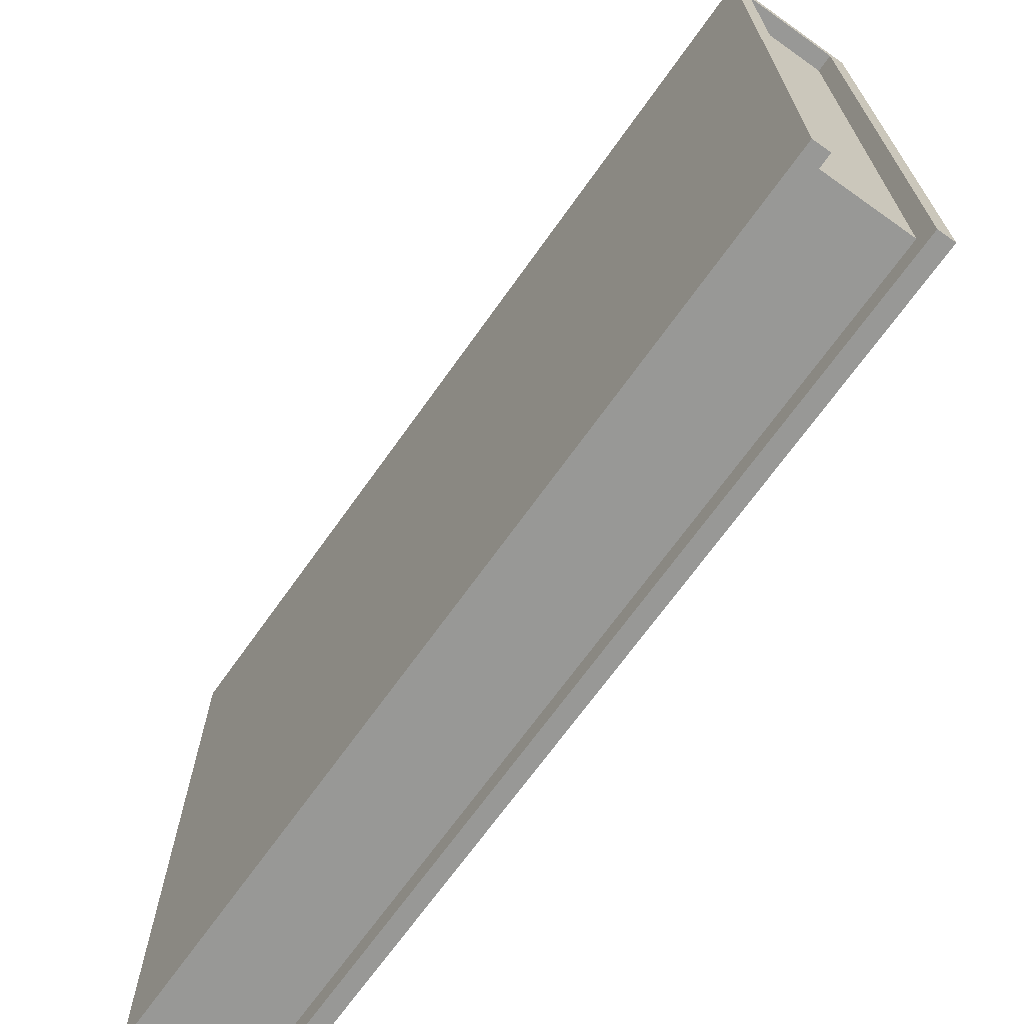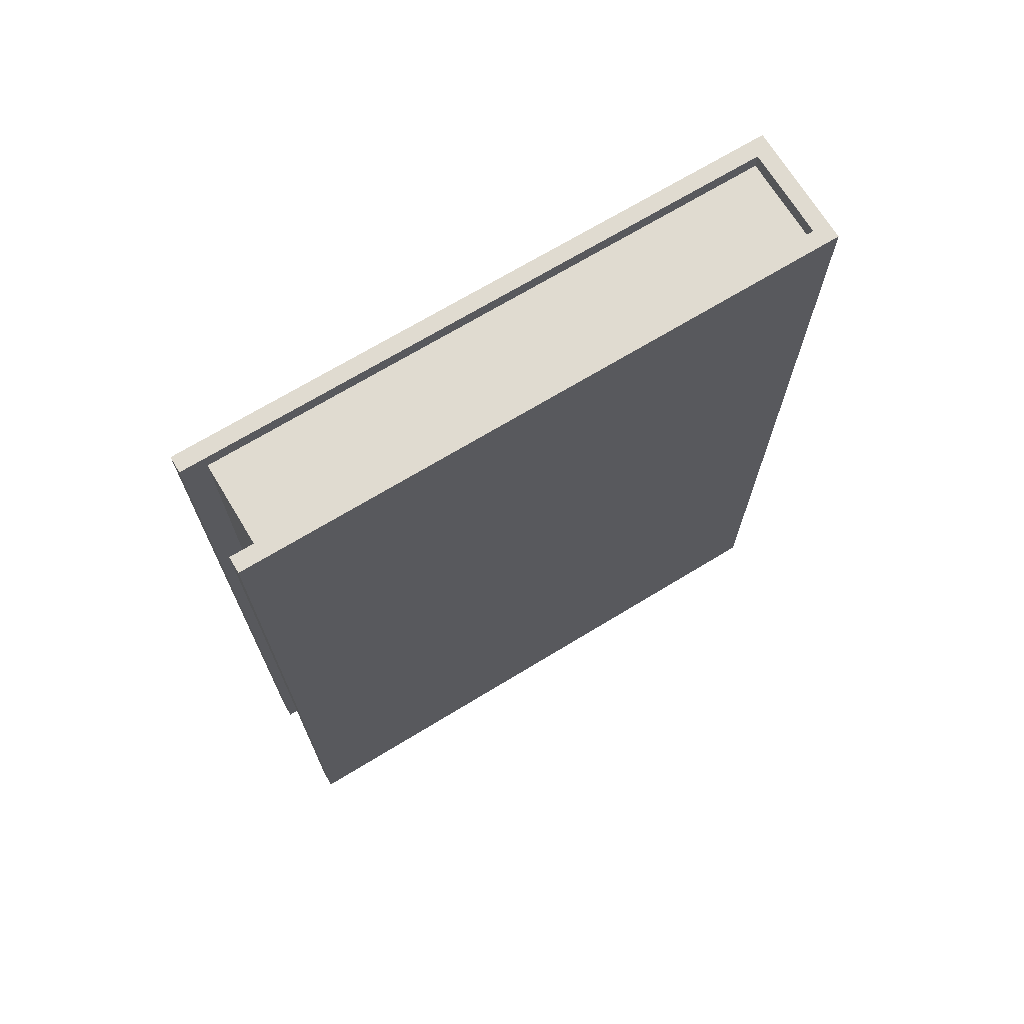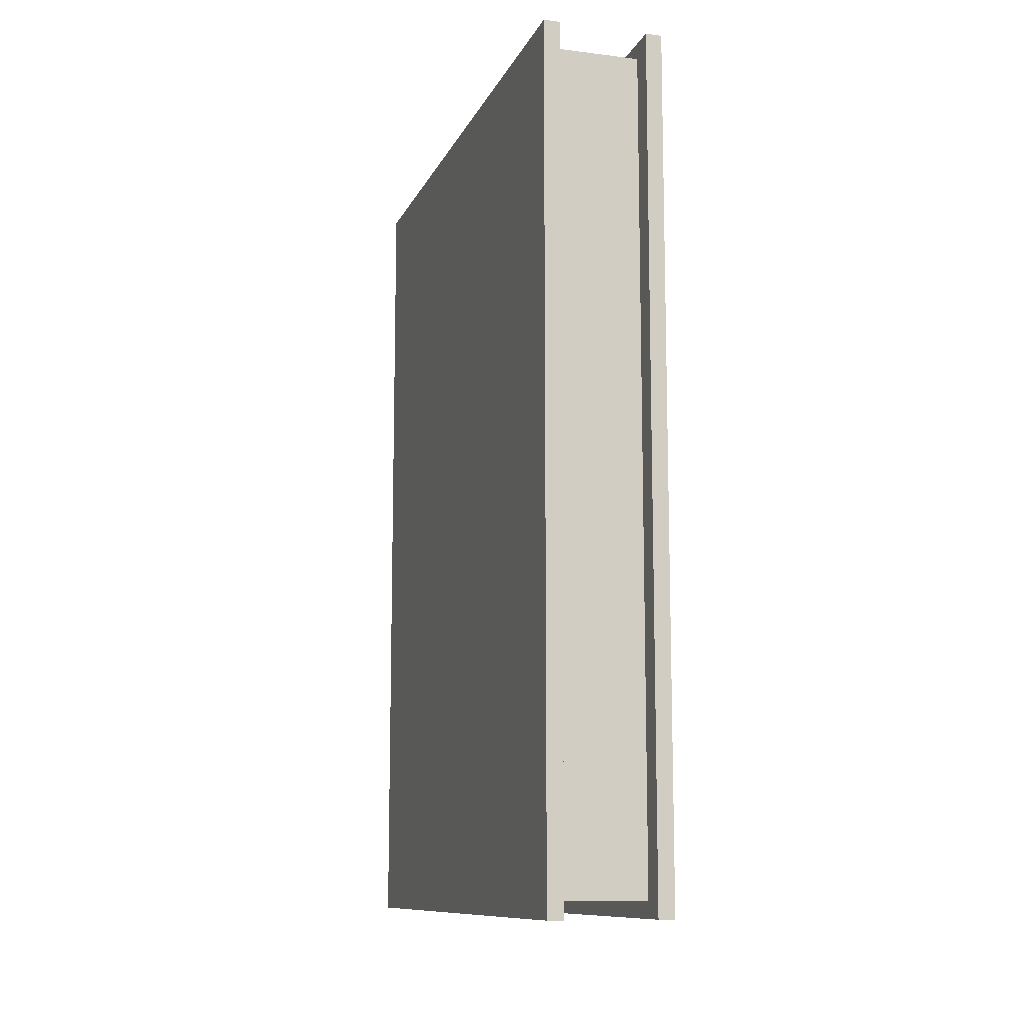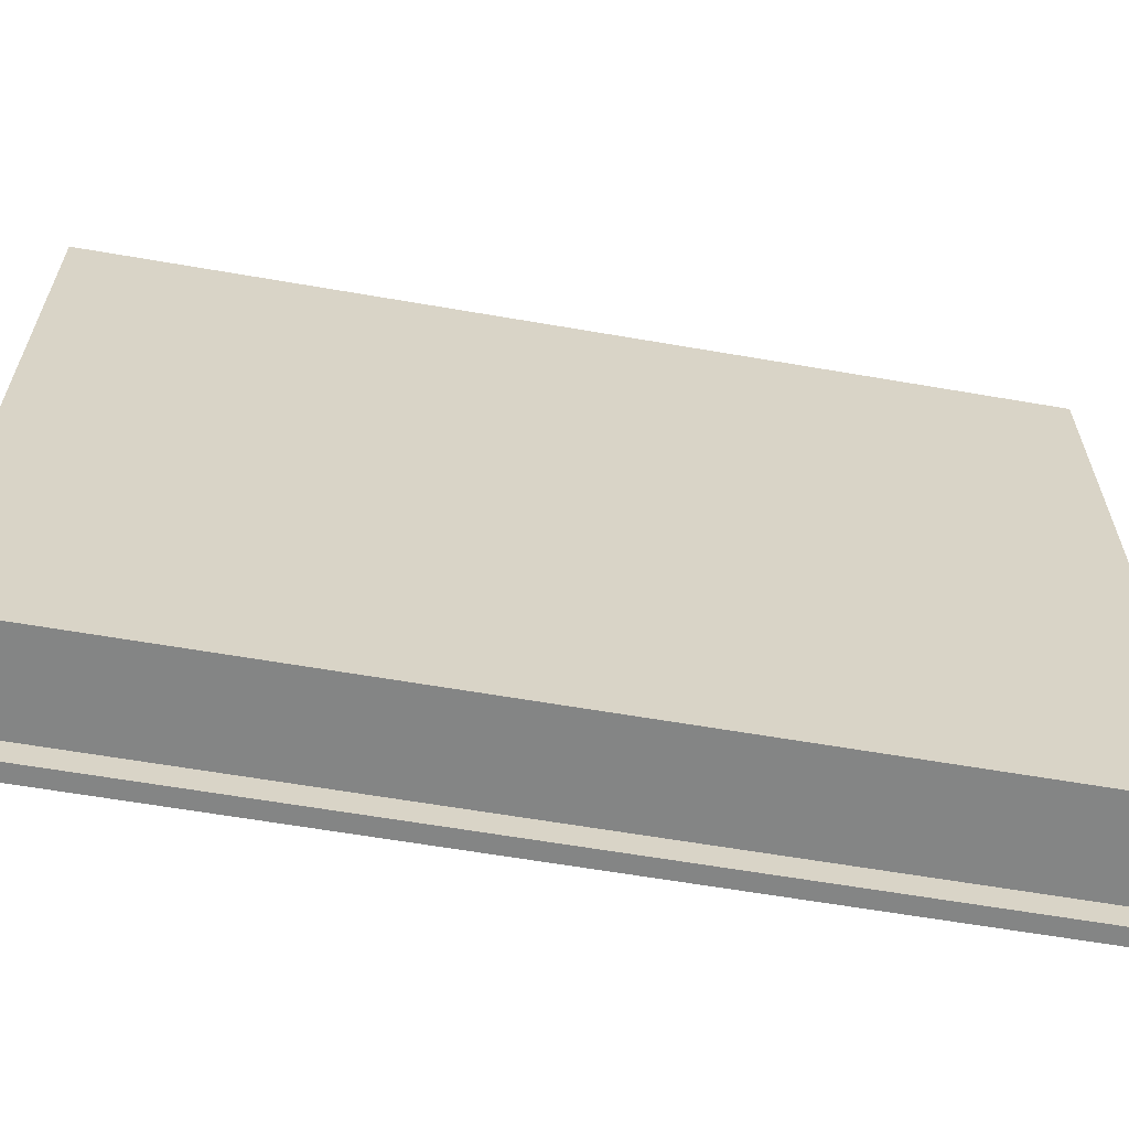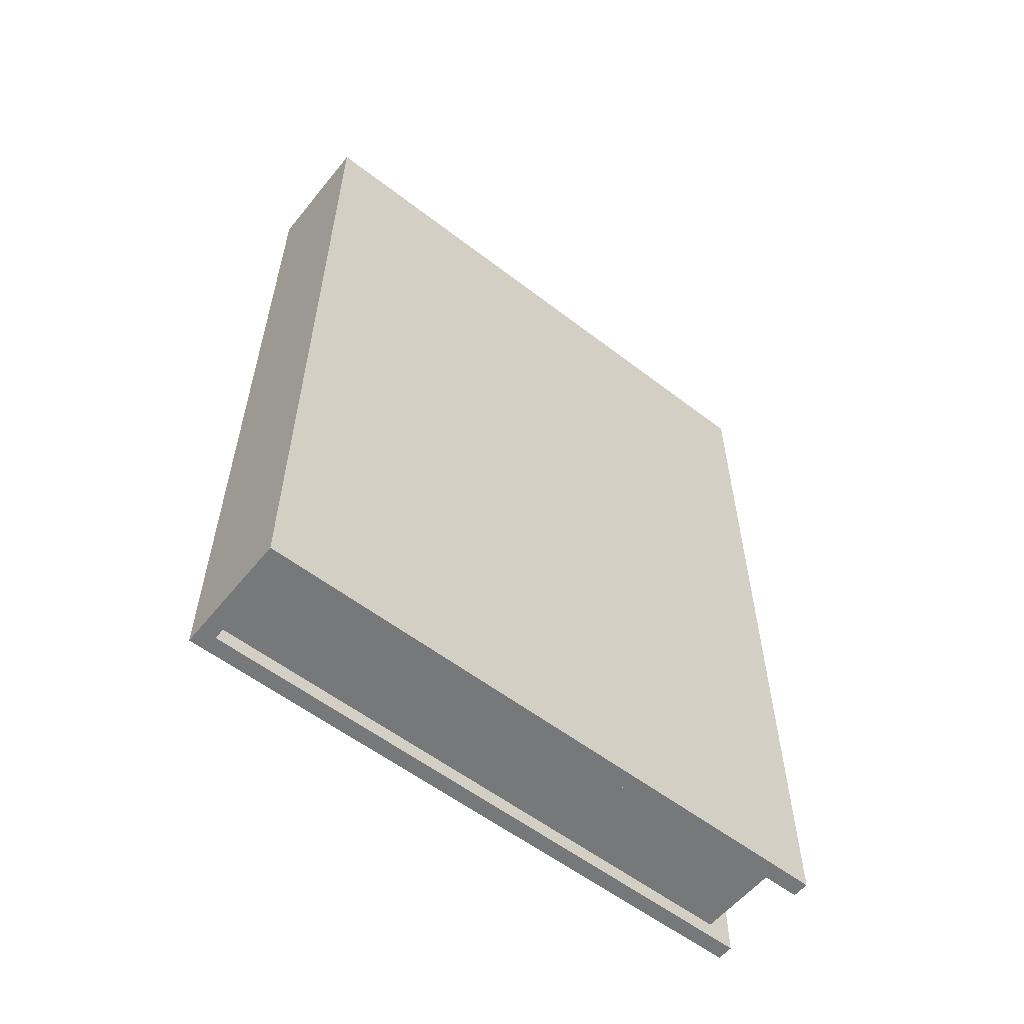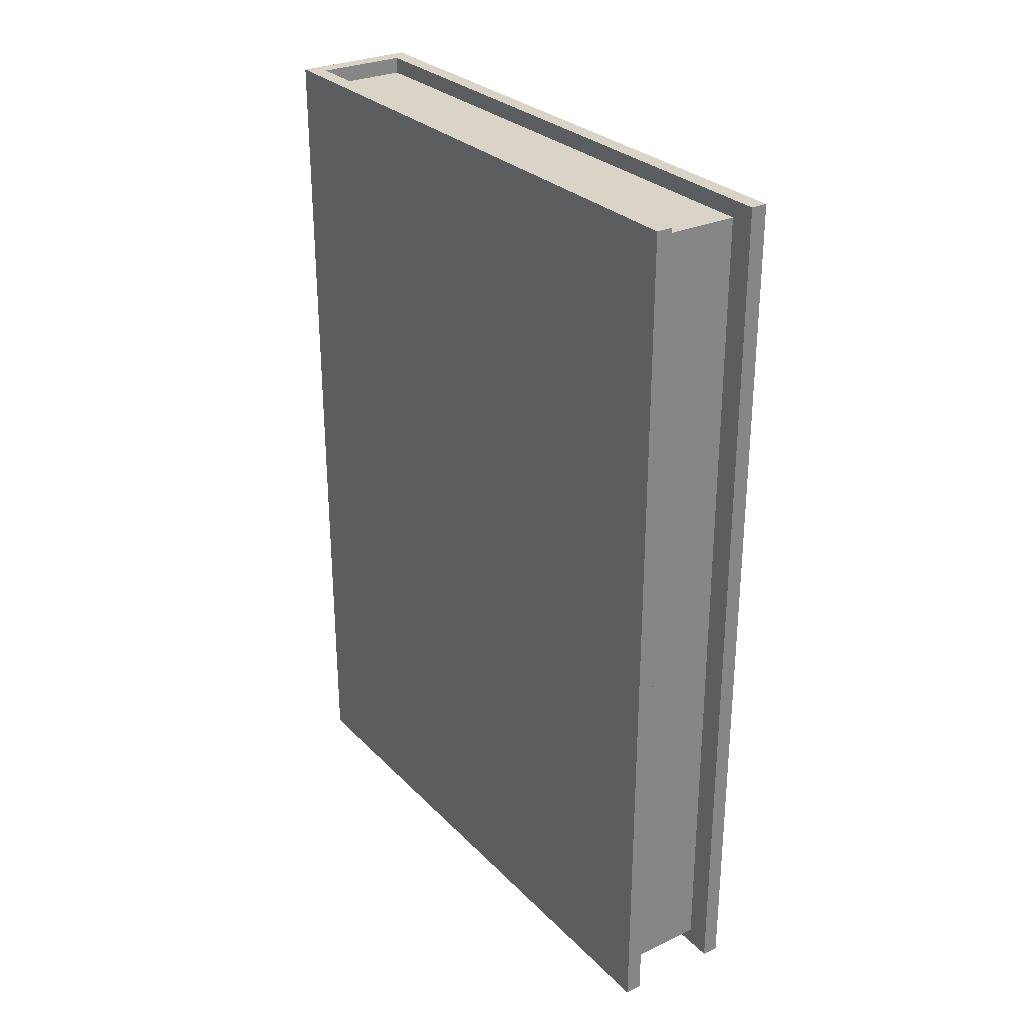
<metadata>
{"format":"obj","ext":"obj","renderer":"f3d","projection":"perspective","resolution":1024,"background":"white","views":[{"elev":-68.5,"azim":144.7,"up":"+Z"},{"elev":69.9,"azim":-121.3,"up":"+Y"},{"elev":-10.8,"azim":163.0,"up":"+Y"},{"elev":-61.6,"azim":80.0,"up":"+Z"},{"elev":-57.4,"azim":51.4,"up":"+Y"},{"elev":28.7,"azim":145.4,"up":"+Y"}]}
</metadata>
<code>
o 立方体
v -0.015 0.21 0.075
v -0.015 0.21 -0.075
v -0.015 0 -0.075
v -0.015 0 0.075
v 0.015 0.21 0.075
v 0.015 0 0.075
v 0.015 0.21 -0.075
v 0.011 0.21 -0.075
v 0.011 0.21 -0.069
v 0.011 0.21 0.071
v -0.011 0.21 0.071
v -0.011 0.21 -0.069
v -0.011 0.21 -0.075
v -0.011 0.206 -0.075
v -0.011 0.004 -0.075
v -0.011 0 -0.075
v -0.011 0 -0.069
v -0.011 0 0.071
v 0.011 0 0.071
v 0.011 0 -0.069
v 0.011 0 -0.075
v 0.015 0 -0.075
v 0.011 0.206 -0.075
v 0.011 0.004 -0.075
v 0.011 0.206 -0.069
v 0.011 0.206 0.071
v -0.011 0.206 0.071
v -0.011 0.206 -0.069
v -0.011 0.004 -0.069
v 0.011 0.004 -0.069
v -0.011 0.004 0.071
v 0.011 0.004 0.071
f 27 26 25
f 28 25 30
f 30 32 31
f 28 27 25
f 29 28 30
f 29 30 31
f 2 3 4
f 1 4 6
f 5 10 11
f 3 14 15
f 4 18 19
f 5 6 22
f 23 7 24
f 8 23 25
f 26 10 9
f 10 26 27
f 11 27 28
f 14 13 12
f 14 28 29
f 25 23 24
f 17 16 15
f 21 20 30
f 18 17 29
f 18 31 32
f 30 20 19
f 1 2 4
f 5 1 6
f 12 2 1
f 9 7 8
f 12 13 2
f 5 7 9
f 11 12 1
f 5 9 10
f 11 1 5
f 14 3 2
f 3 15 16
f 2 13 14
f 20 22 6
f 17 3 16
f 20 21 22
f 4 3 17
f 19 20 6
f 4 17 18
f 19 6 4
f 7 5 22
f 22 21 24
f 7 23 8
f 24 7 22
f 9 8 25
f 25 26 9
f 11 10 27
f 12 11 28
f 28 14 12
f 15 14 29
f 30 25 24
f 29 17 15
f 24 21 30
f 31 18 29
f 19 18 32
f 32 30 19

</code>
